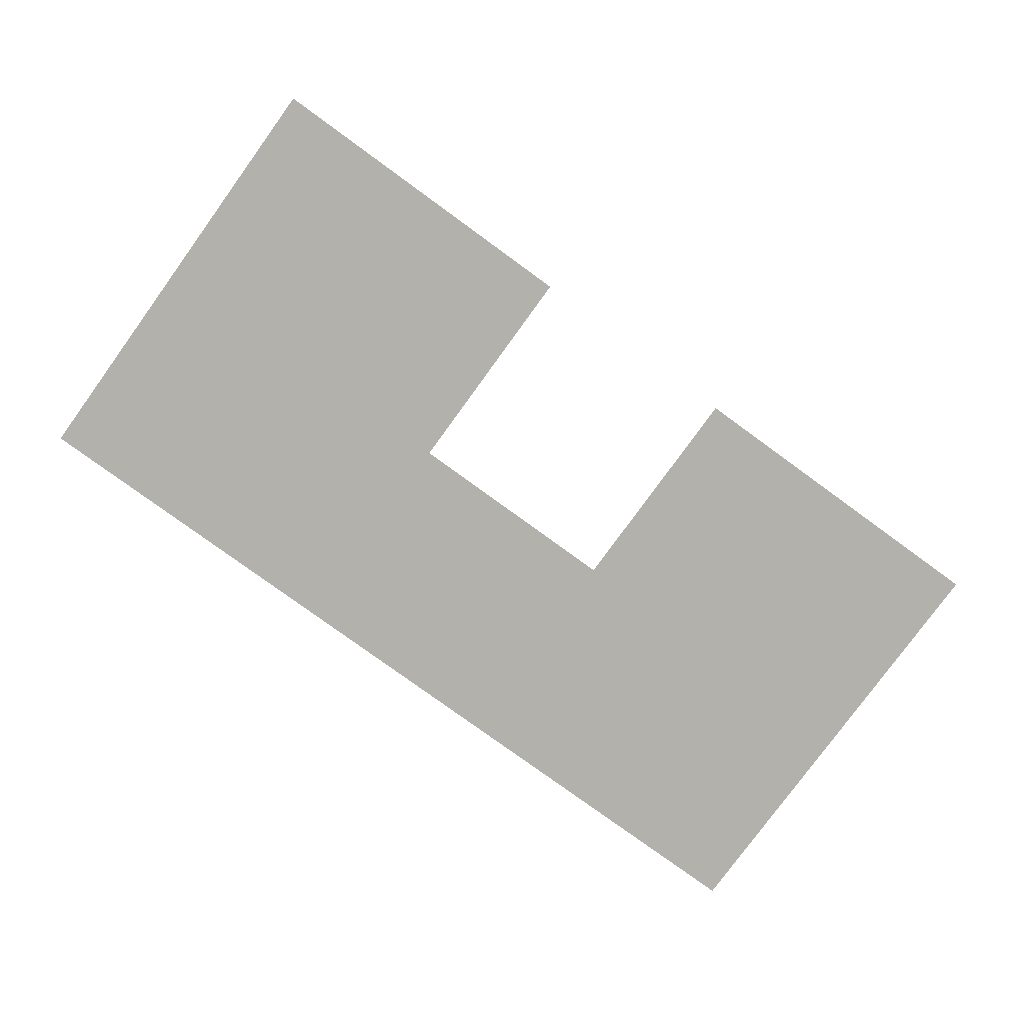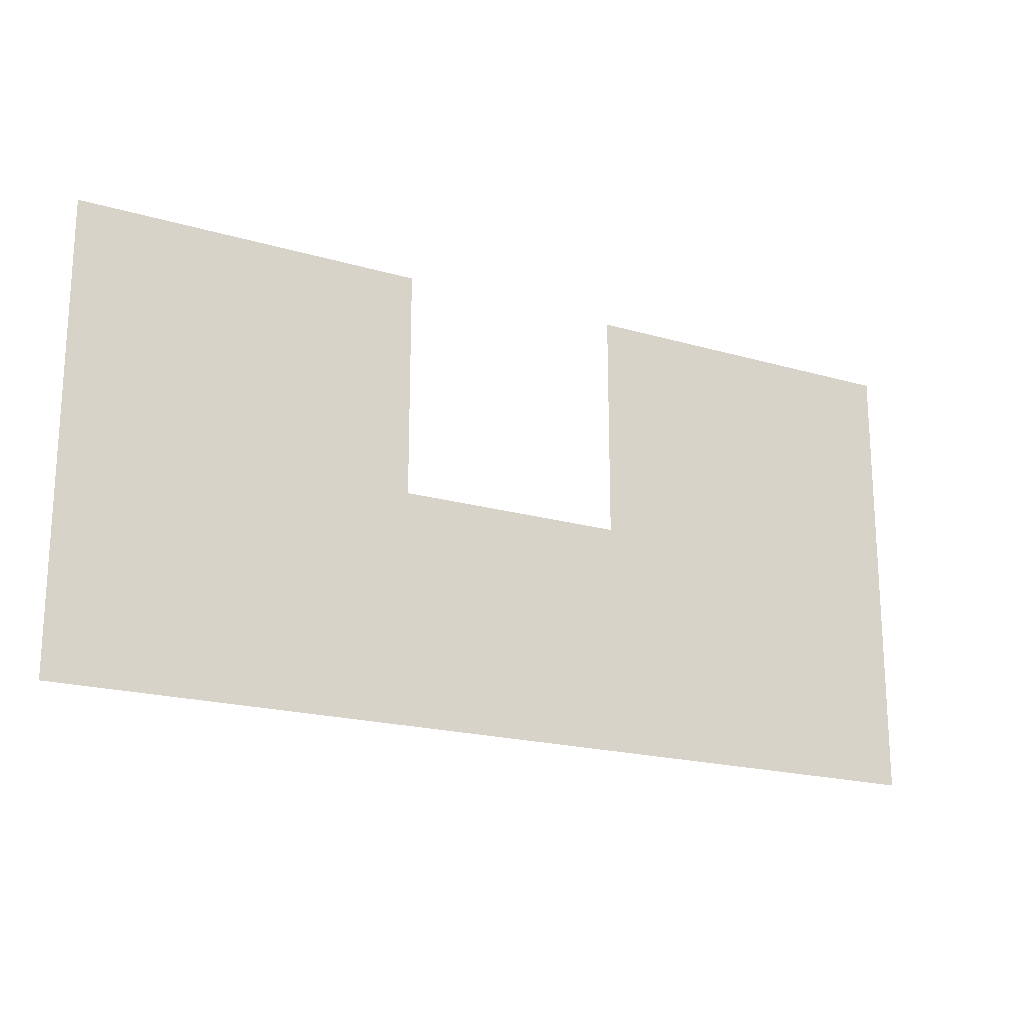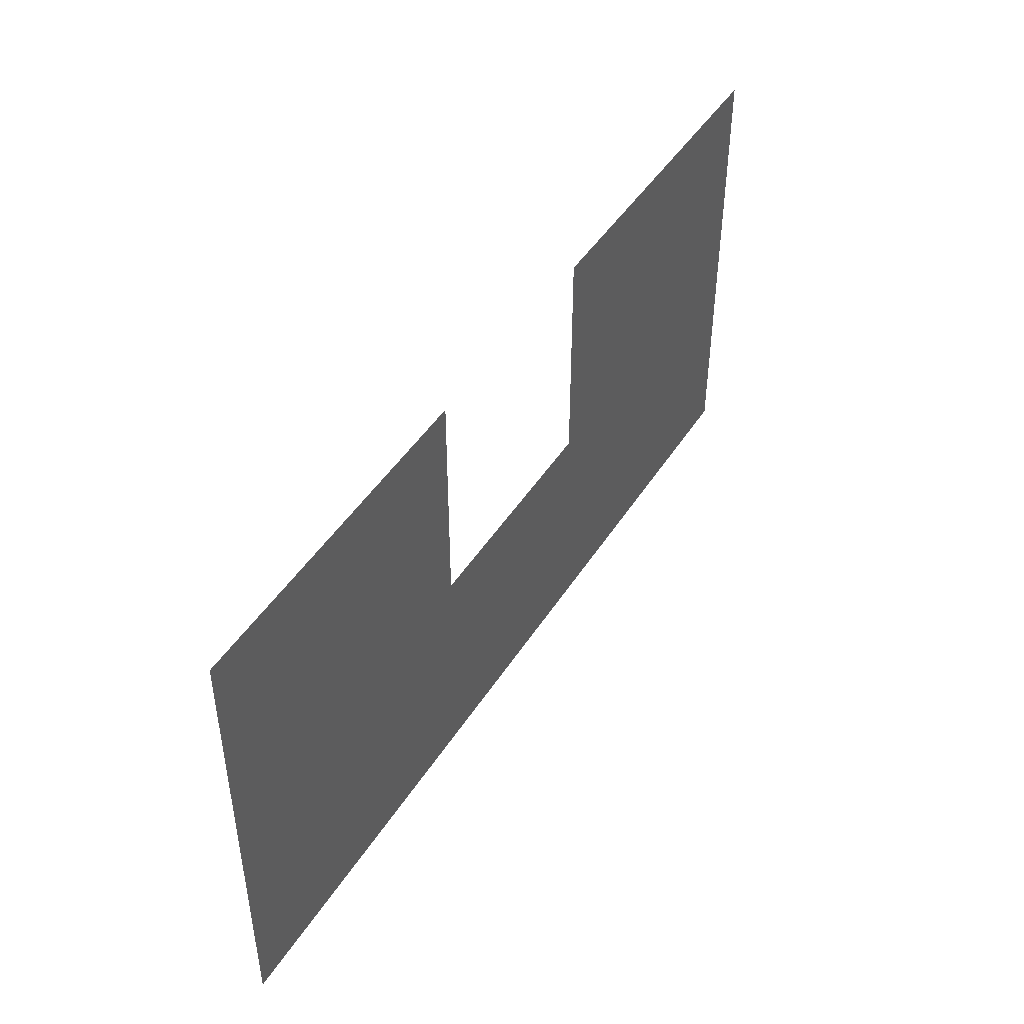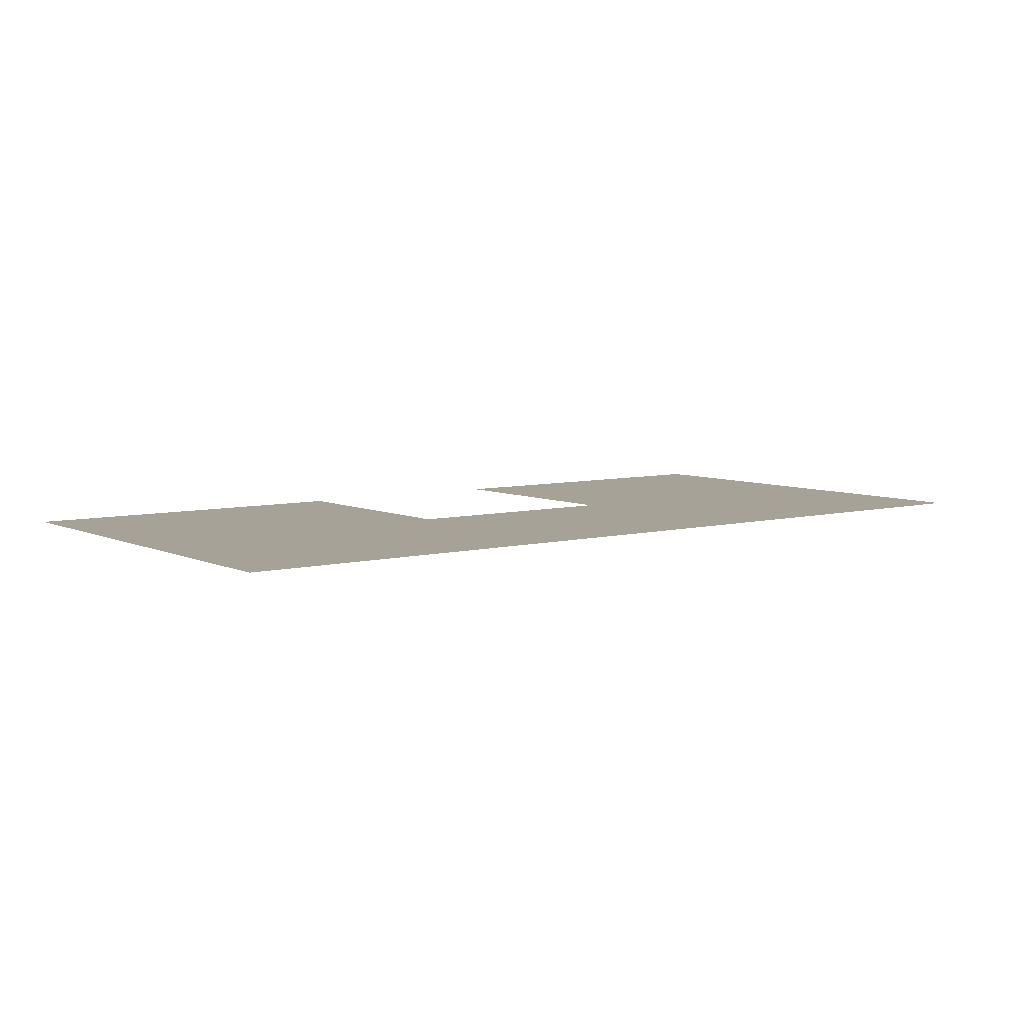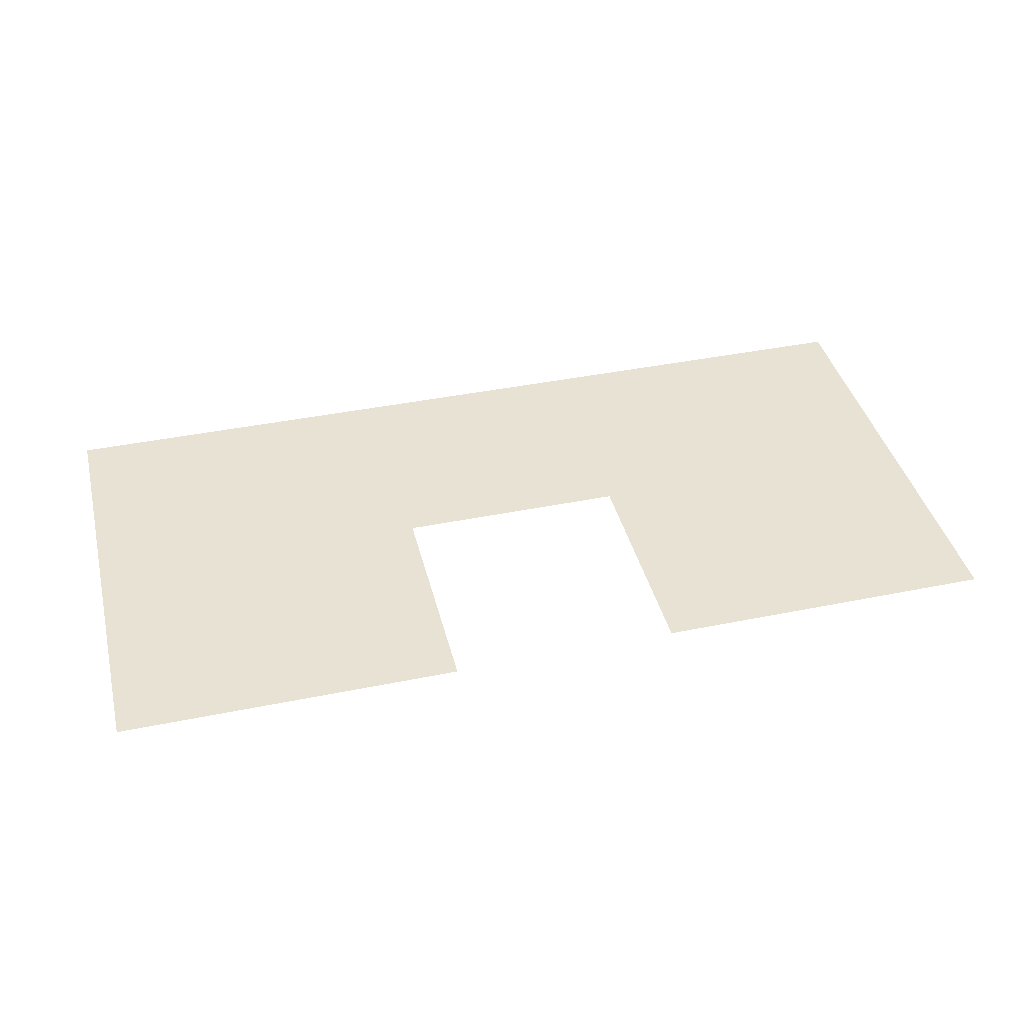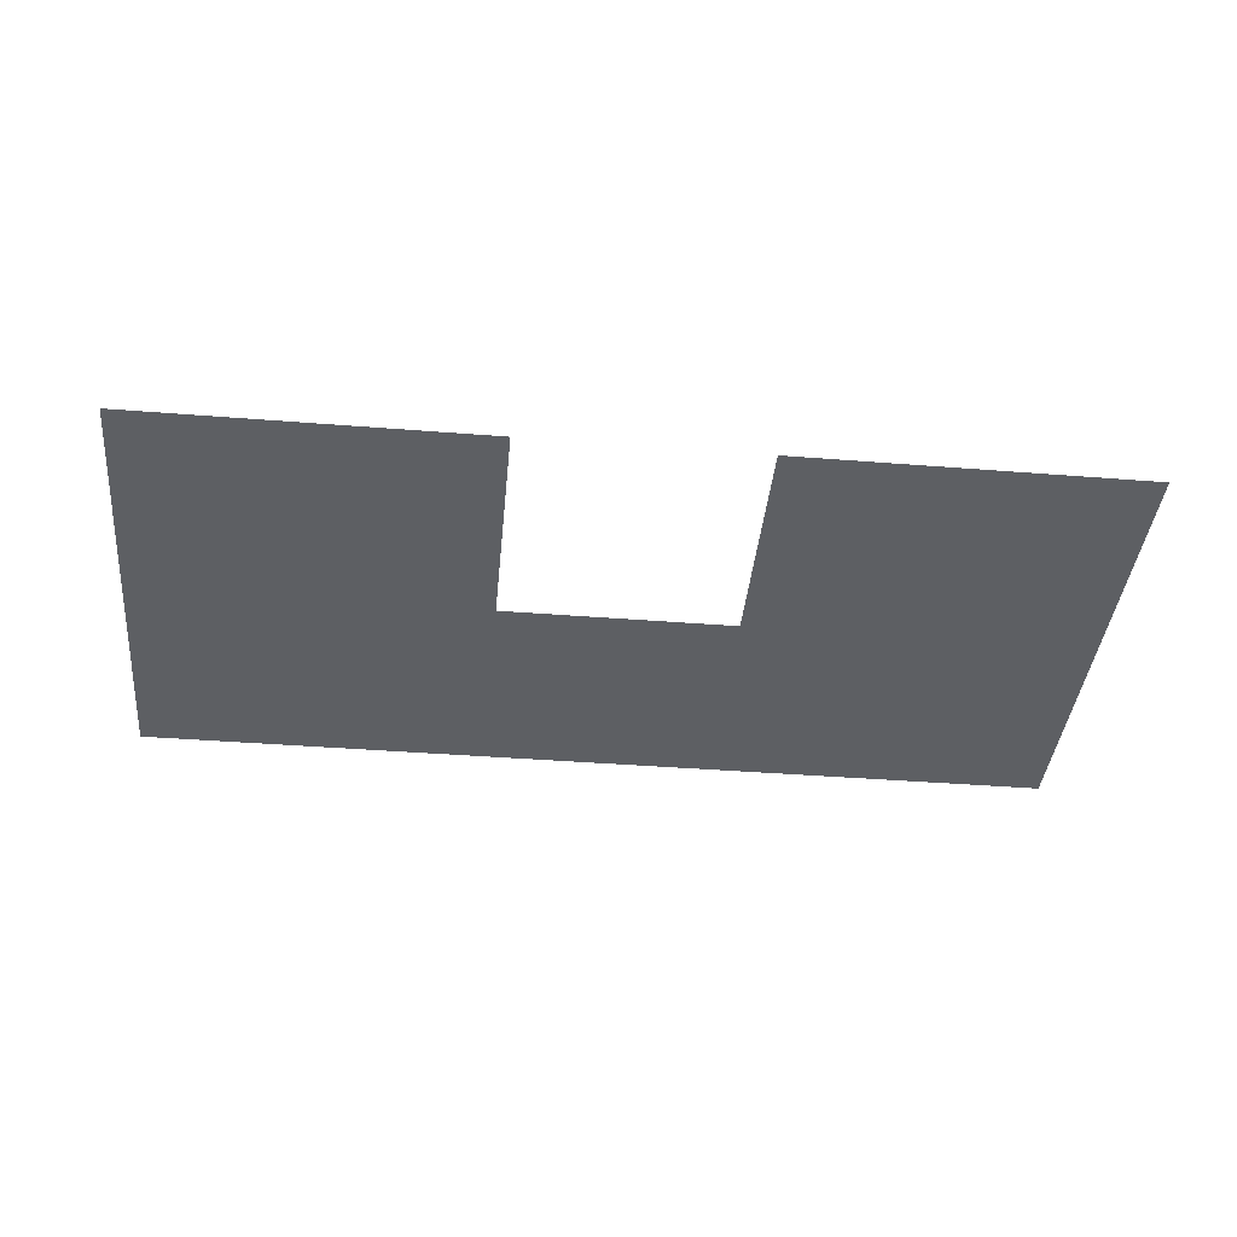
<metadata>
{"format":"obj","ext":"obj","renderer":"f3d","projection":"perspective","resolution":1024,"background":"white","views":[{"elev":-79.0,"azim":-36.0,"up":"+Y"},{"elev":-19.4,"azim":-28.7,"up":"+Z"},{"elev":45.7,"azim":-59.4,"up":"+Z"},{"elev":6.6,"azim":143.0,"up":"+Y"},{"elev":40.6,"azim":-14.0,"up":"+Y"},{"elev":-40.1,"azim":-5.6,"up":"+Y"}]}
</metadata>
<code>
o Plane
v -4 0 2
v 4 0 2
v -4 0 -2
v 4 0 -2
v -3 0 2
v -2 0 2
v -1 0 2
v 1 0 2
v 2 0 2
v 3 0 2
v 3 0 -2
v 2 0 -2
v 1 0 -2
v 0 0 -2
v -1 0 -2
v -2 0 -2
v -3 0 -2
v -4 0 0
v 4 0 0
v -3 0 0
v -2 0 0
v -1 0 0
v 0 0 0
v 1 0 0
v 2 0 0
v 3 0 0
f 26 19 4 11
f 18 20 17 3
f 20 21 16 17
f 21 22 15 16
f 22 23 14 15
f 23 24 13 14
f 24 25 12 13
f 25 26 11 12
f 9 10 26 25
f 8 9 25 24
f 6 7 22 21
f 5 6 21 20
f 1 5 20 18
f 10 2 19 26

</code>
